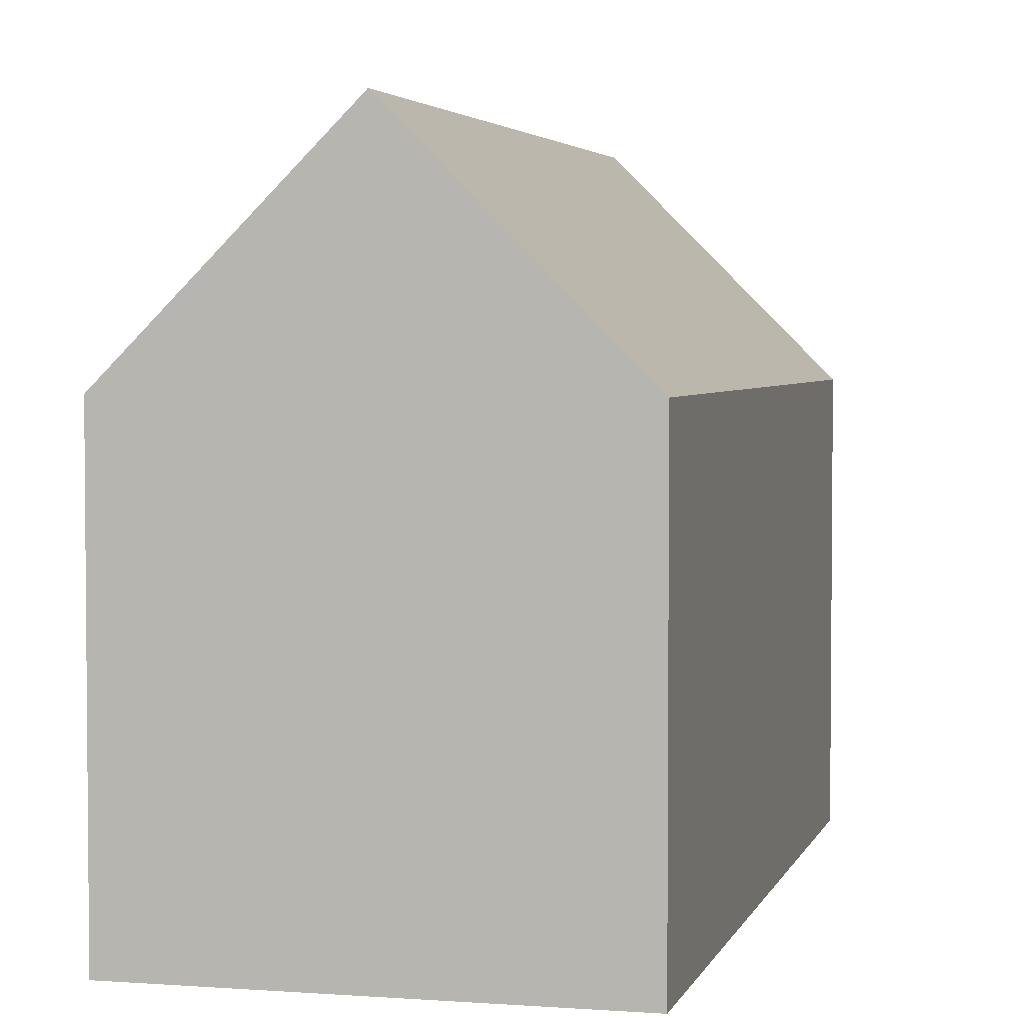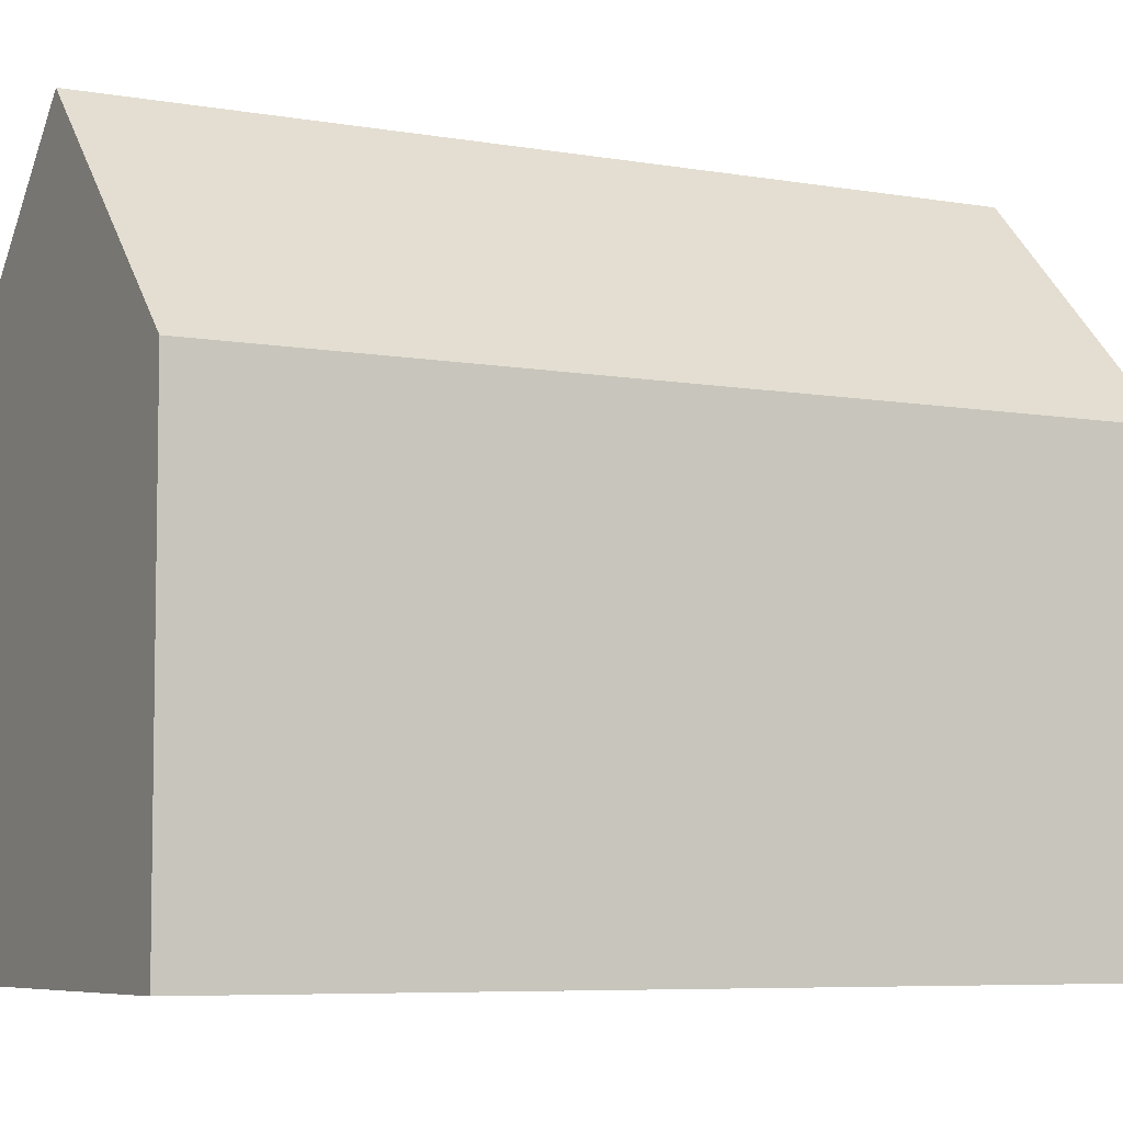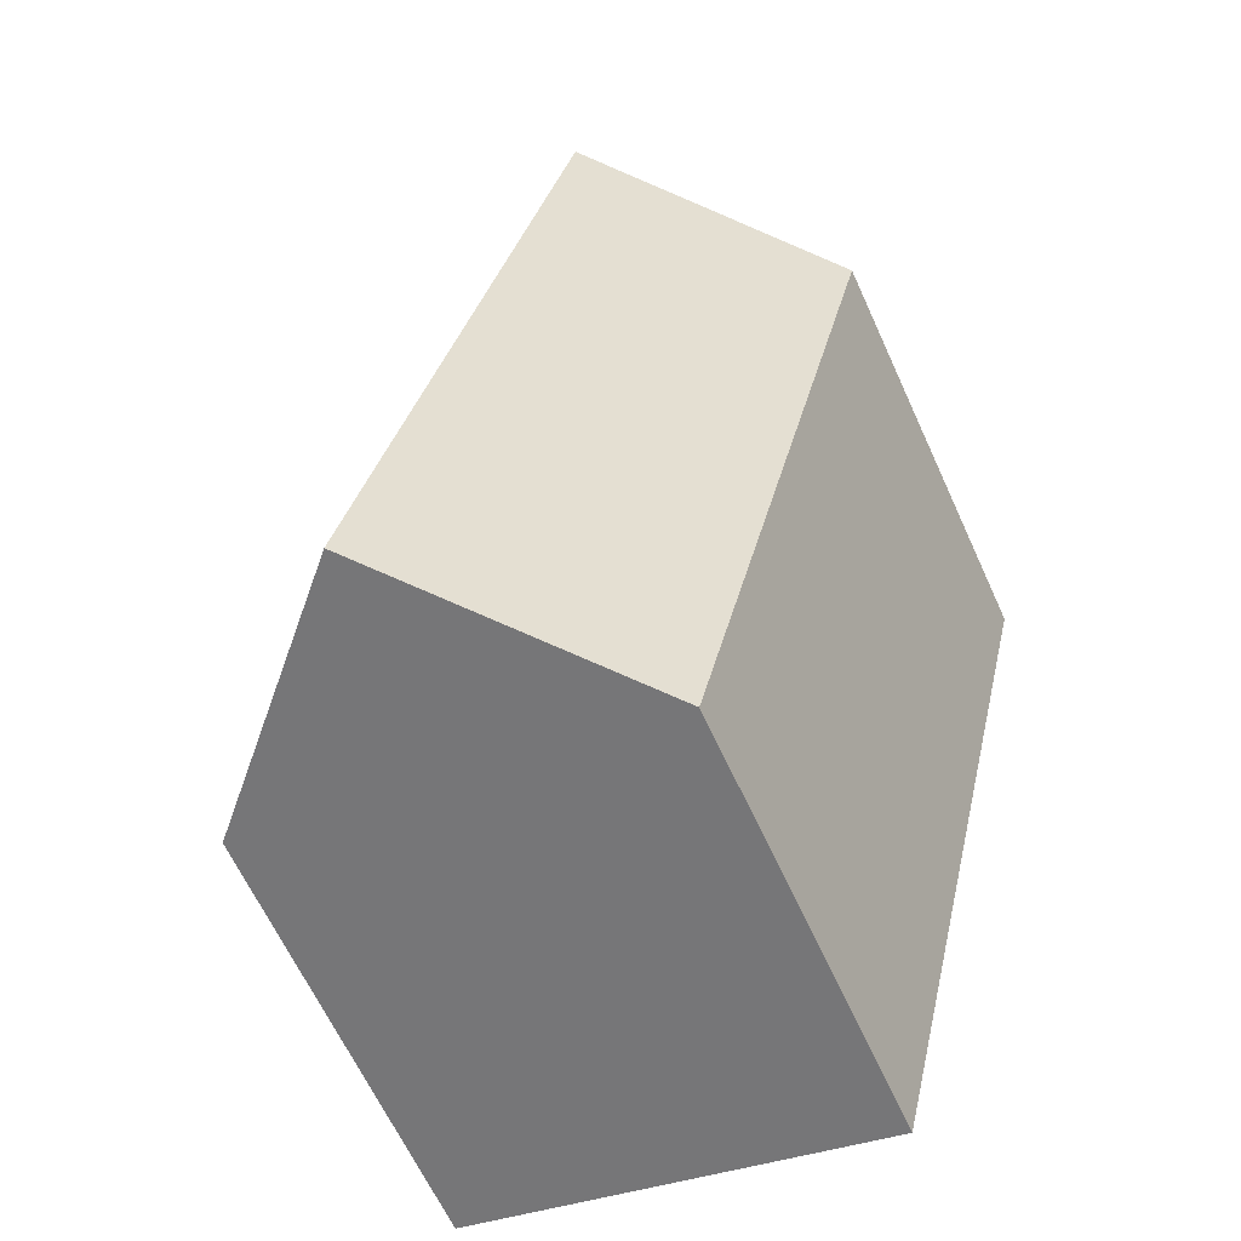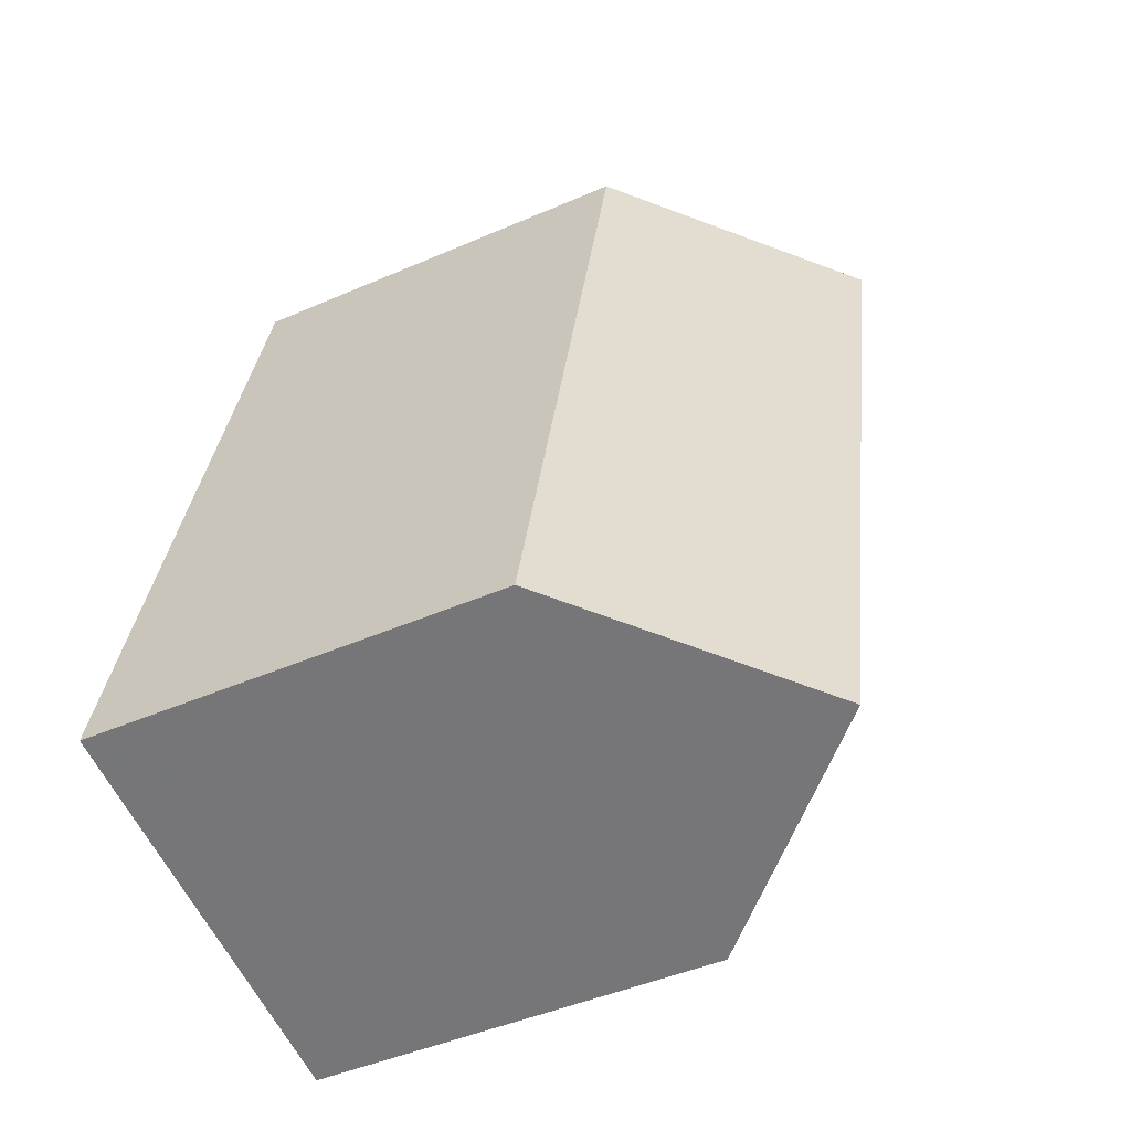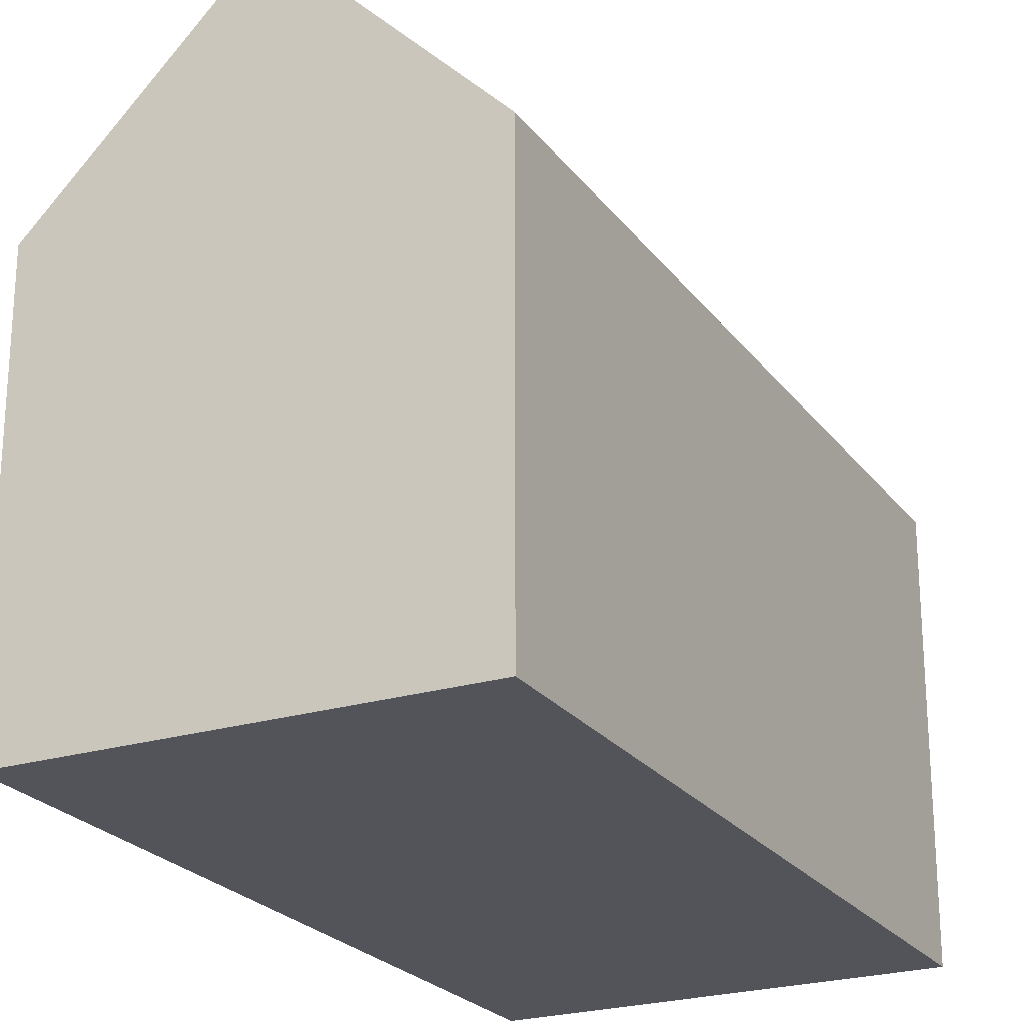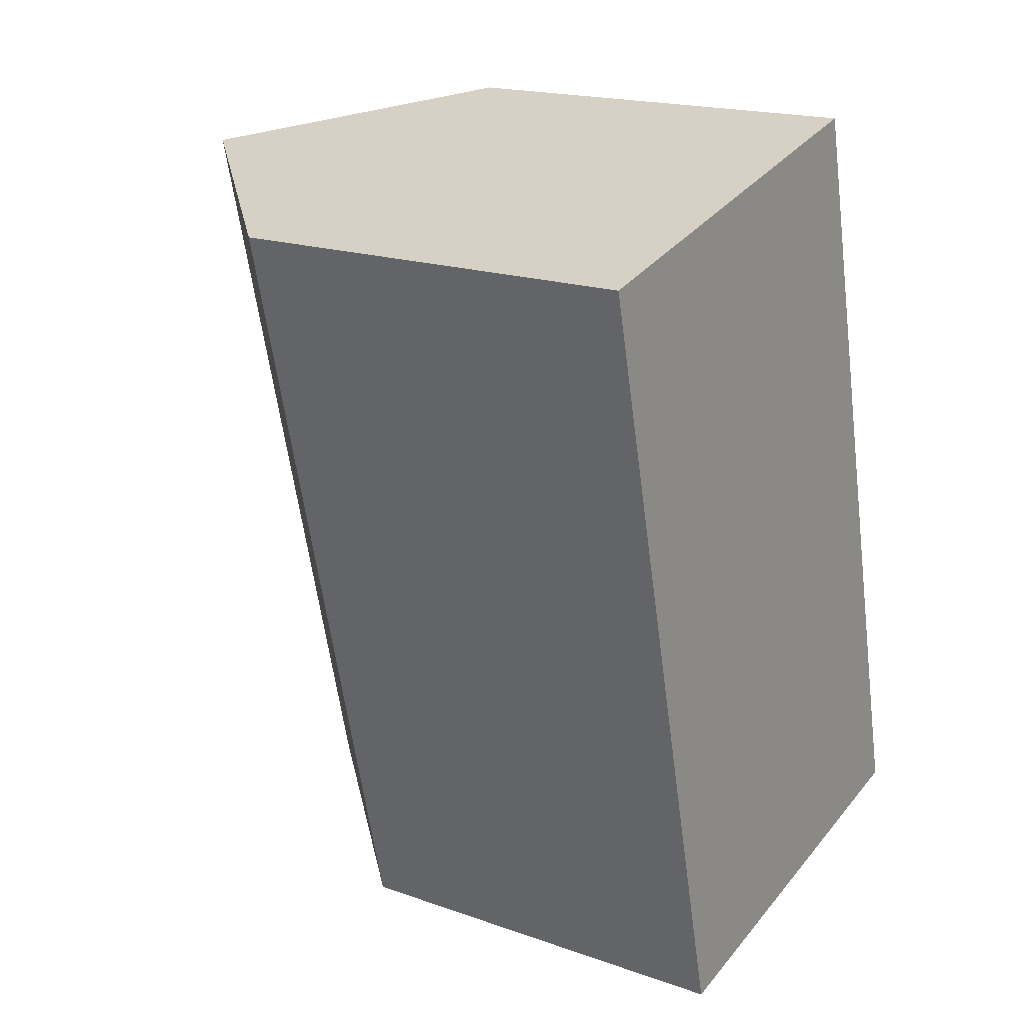
<metadata>
{"format":"obj","ext":"obj","renderer":"f3d","projection":"perspective","resolution":1024,"background":"white","views":[{"elev":3.5,"azim":0.5,"up":"+Y"},{"elev":-6.3,"azim":48.2,"up":"+Y"},{"elev":-64.5,"azim":-155.4,"up":"+Z"},{"elev":-45.9,"azim":116.5,"up":"+Z"},{"elev":-23.7,"azim":-166.2,"up":"+Y"},{"elev":18.4,"azim":-55.8,"up":"+Z"}]}
</metadata>
<code>
v  14.41 10.92 -17.27
v  12.05 10.42 -5.343
v  14.9 10.42 -17.16
v  9.796 15.66 -18.34
v  5.082 15.66 1.239
v  11.28 10.42 -2.133
v  9.617 10.99 2.344
v  10.17 10.42 2.479
v  4.687 10.41 -19.54
v  0 10.43 6.385e-16
v  10.17 -1.518e-16 2.479
v  9.617 -1.435e-16 2.344
v  0 0 0
v  5.082 -7.587e-17 1.239
v  11.28 1.306e-16 -2.133
v  12.05 3.272e-16 -5.343
v  14.9 1.051e-15 -17.16
v  14.41 1.057e-15 -17.27
v  9.796 1.123e-15 -18.34
v  4.687 1.196e-15 -19.54
g defaultobject
f 1 2 3
f 2 1 4
f 2 4 5
f 2 5 6
f 6 5 7
f 6 7 8
f 9 5 4
f 5 9 10
f 10 7 5
f 7 10 8
f 8 10 11
f 11 10 12
f 12 10 13
f 12 13 14
f 11 6 8
f 6 11 2
f 2 11 3
f 3 11 15
f 3 15 16
f 3 16 17
f 1 9 4
f 9 1 3
f 9 3 17
f 9 17 18
f 9 18 19
f 9 19 20
f 9 13 10
f 13 9 20
f 16 18 17
f 18 16 19
f 19 16 20
f 20 16 13
f 13 16 15
f 13 15 12
f 12 15 11
f 13 12 14

</code>
